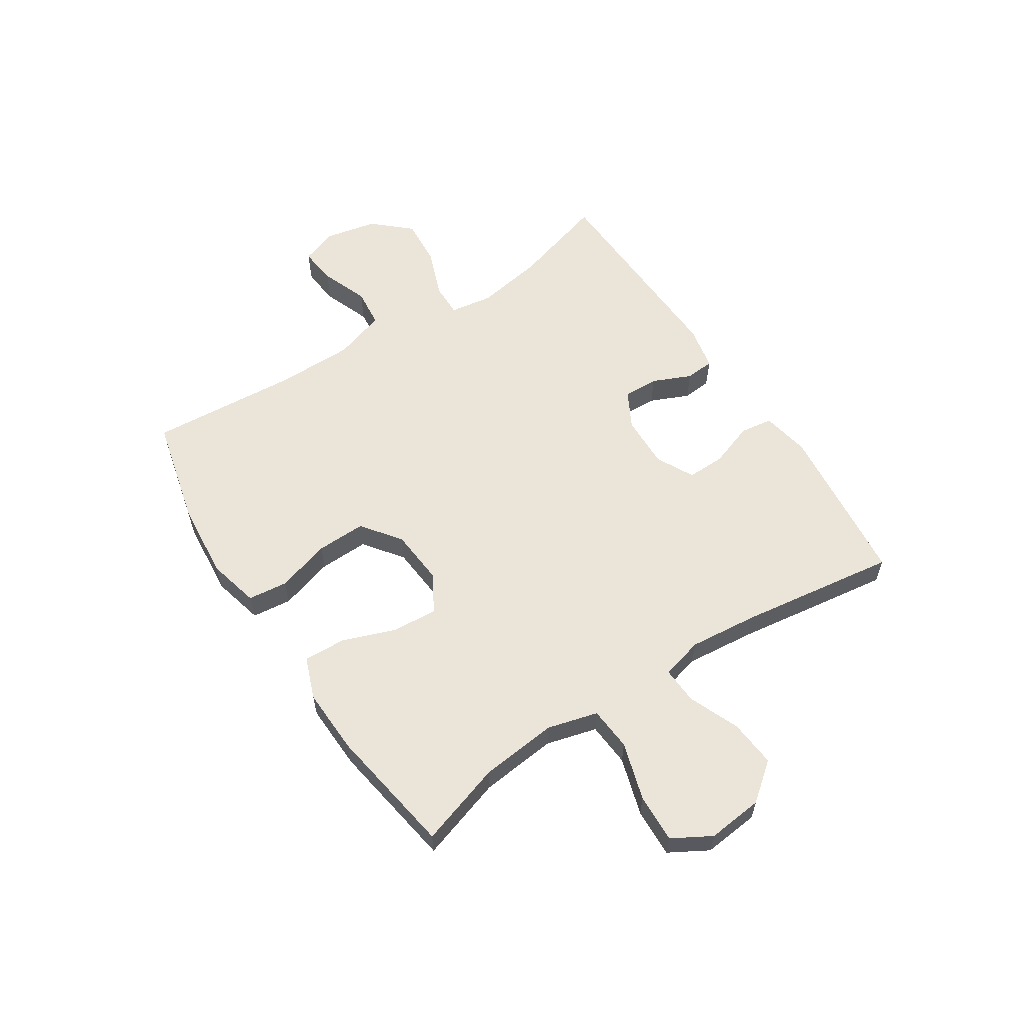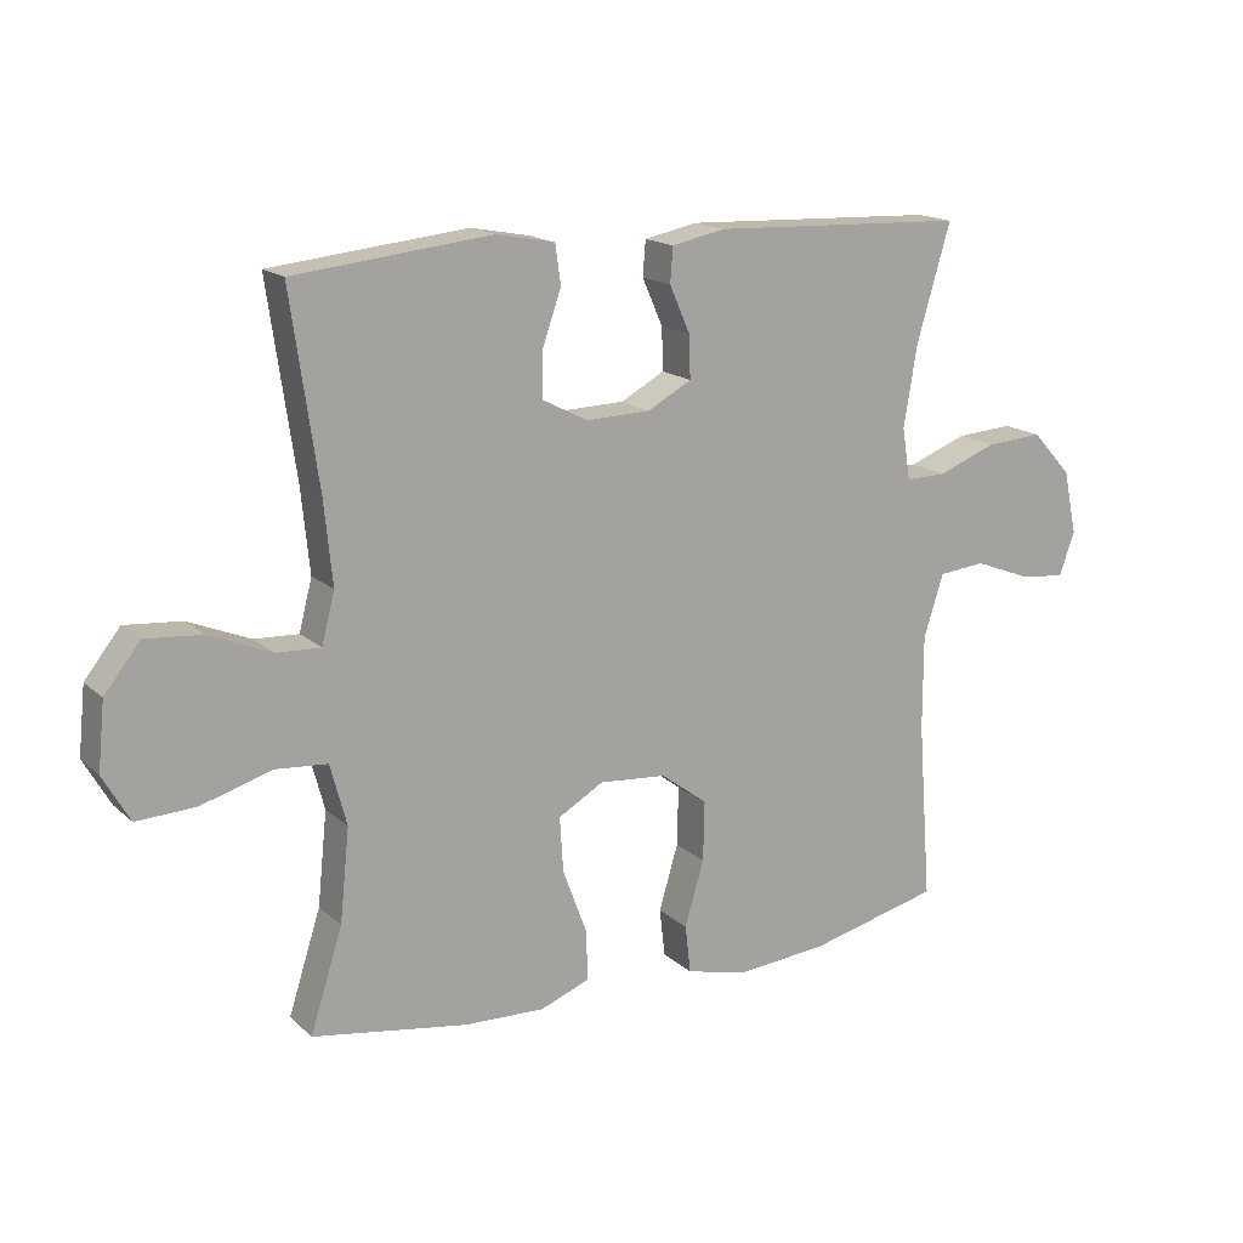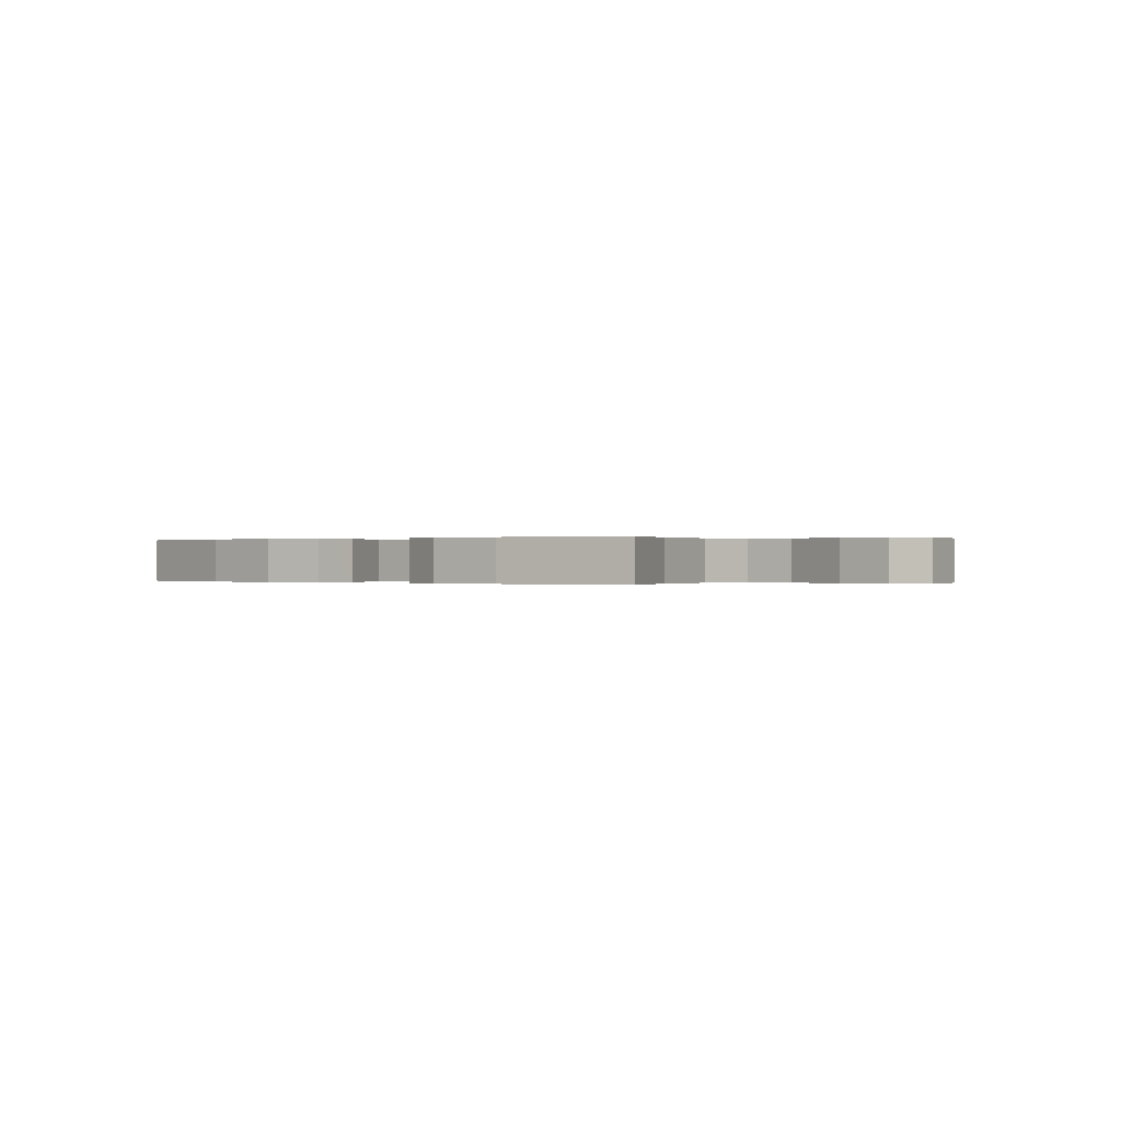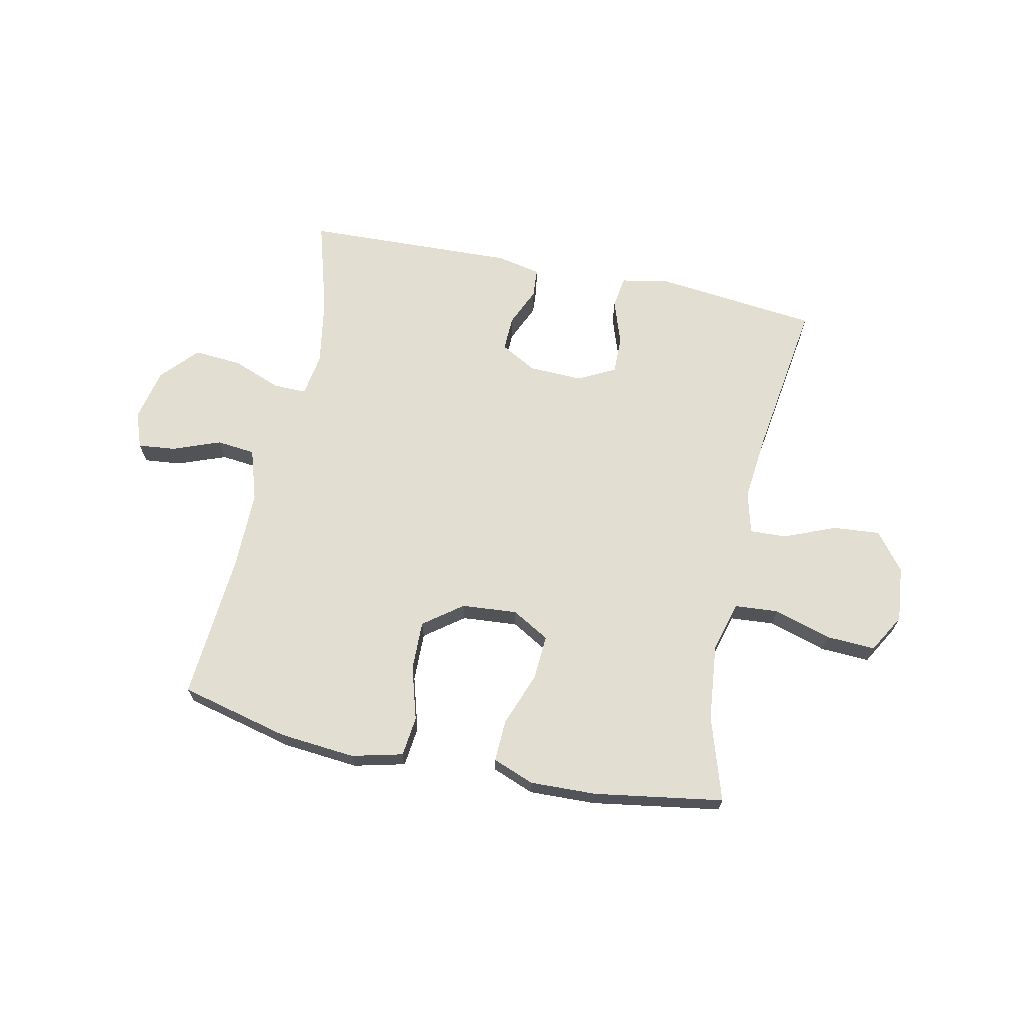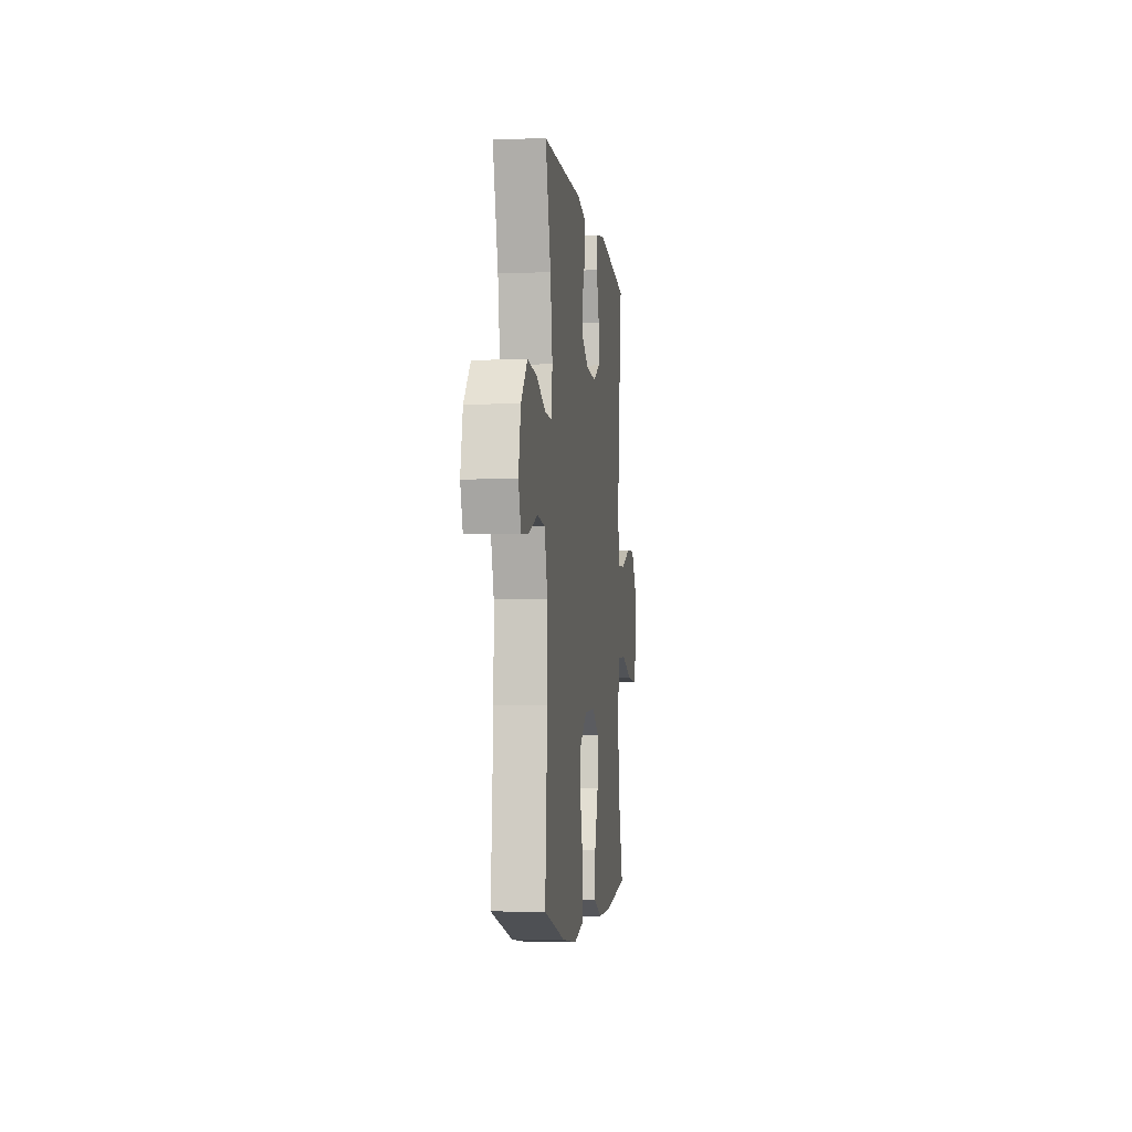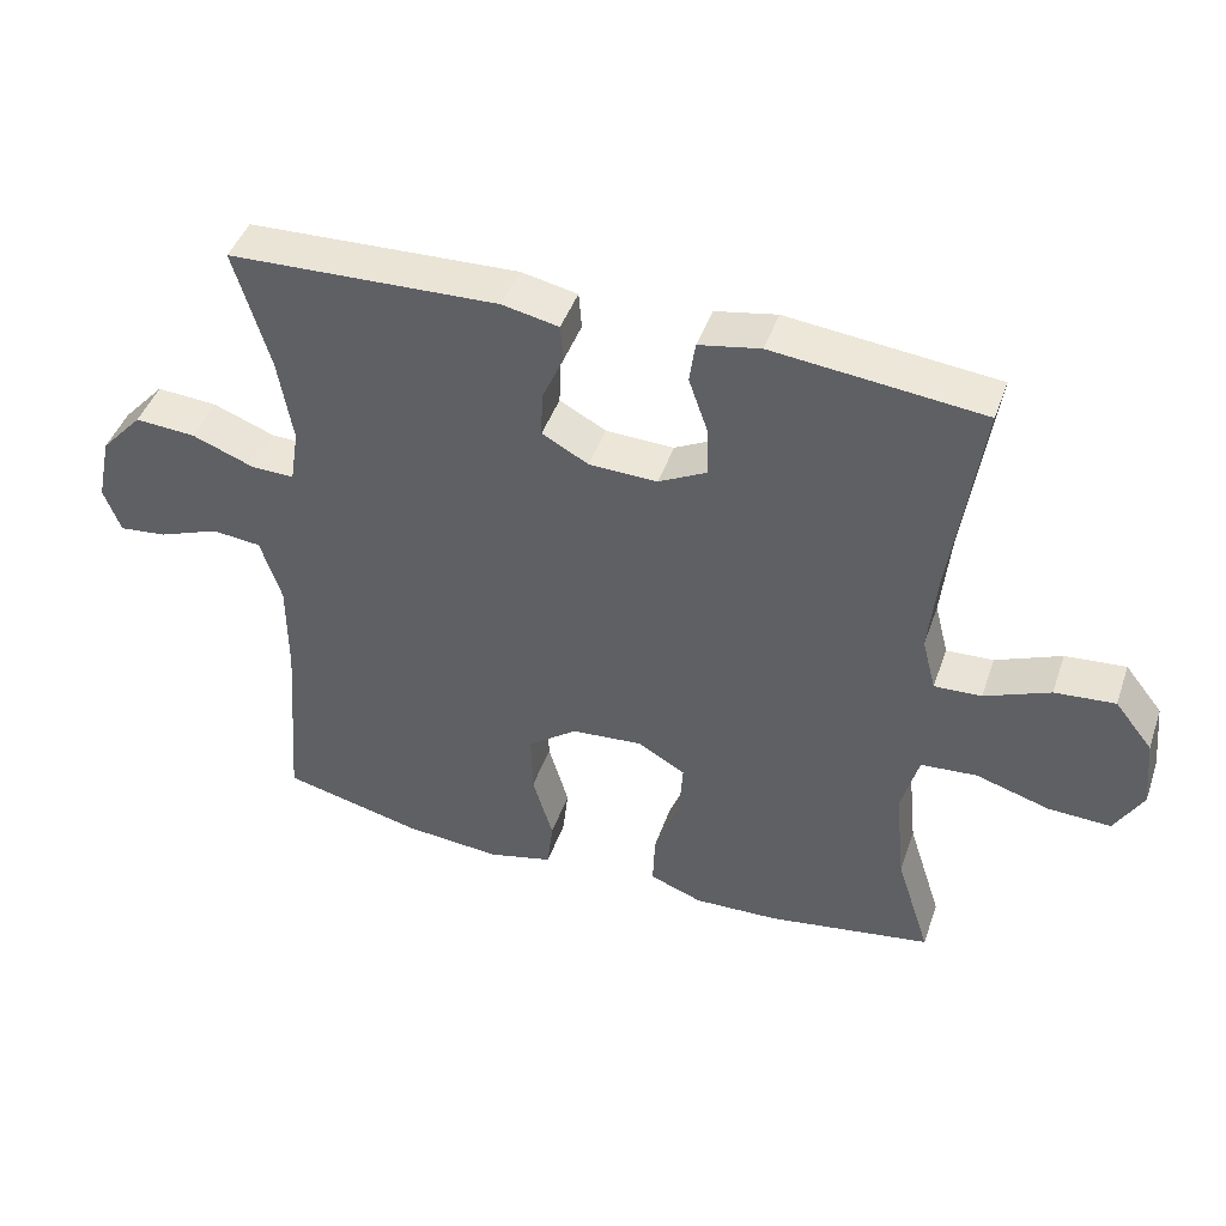
<metadata>
{"format":"obj","ext":"obj","renderer":"f3d","projection":"perspective","resolution":1024,"background":"white","views":[{"elev":59.2,"azim":-123.1,"up":"+Y"},{"elev":16.2,"azim":-30.4,"up":"+Z"},{"elev":-0.0,"azim":-143.6,"up":"+Y"},{"elev":67.5,"azim":-168.0,"up":"+Y"},{"elev":-5.2,"azim":96.9,"up":"+Z"},{"elev":44.6,"azim":-161.3,"up":"+Z"}]}
</metadata>
<code>
v -0.5 0.07 -0.5
v -0.453 0.07 -0.352
v -0.439 0.07 -0.217
v -0.463 0.07 -0.128
v -0.54 0.07 -0.122
v -0.642 0.07 -0.153
v -0.728 0.07 -0.157
v -0.767 0.07 -0.089
v -0.757 0.07 0.009
v -0.705 0.07 0.075
v -0.622 0.07 0.068
v -0.532 0.07 0.031
v -0.467 0.07 0.028
v -0.448 0.07 0.102
v -0.46 0.07 0.222
v -0.5 0.07 0.5
v -0.212 0.07 0.531
v -0.127 0.07 0.515
v -0.119 0.07 0.458
v -0.146 0.07 0.38
v -0.147 0.07 0.313
v -0.081 0.07 0.279
v 0.013 0.07 0.282
v 0.077 0.07 0.317
v 0.075 0.07 0.379
v 0.045 0.07 0.447
v 0.049 0.07 0.498
v 0.127 0.07 0.514
v 0.5 0.07 0.5
v 0.451 0.07 0.333
v 0.431 0.07 0.214
v 0.443 0.07 0.138
v 0.502 0.07 0.139
v 0.588 0.07 0.172
v 0.672 0.07 0.178
v 0.73 0.07 0.114
v 0.75 0.07 0.021
v 0.727 0.07 -0.042
v 0.661 0.07 -0.035
v 0.577 0.07 -0.003
v 0.509 0.07 -0.01
v 0.48 0.07 -0.101
v 0.48 0.07 -0.238
v 0.5 0.07 -0.5
v 0.308 0.07 -0.547
v 0.174 0.07 -0.559
v 0.084 0.07 -0.537
v 0.076 0.07 -0.467
v 0.104 0.07 -0.372
v 0.106 0.07 -0.285
v 0.038 0.07 -0.234
v -0.06 0.07 -0.226
v -0.126 0.07 -0.264
v -0.121 0.07 -0.344
v -0.086 0.07 -0.438
v -0.083 0.07 -0.512
v -0.156 0.07 -0.54
v -0.273 0.07 -0.536
v -0.5 0 -0.5
v -0.453 0 -0.352
v -0.439 0 -0.217
v -0.463 0 -0.128
v -0.54 0 -0.122
v -0.642 0 -0.153
v -0.728 0 -0.157
v -0.767 0 -0.089
v -0.757 0 0.009
v -0.705 0 0.075
v -0.622 0 0.068
v -0.532 0 0.031
v -0.467 0 0.028
v -0.448 0 0.102
v -0.46 0 0.222
v -0.5 0 0.5
v -0.212 0 0.531
v -0.127 0 0.515
v -0.119 0 0.458
v -0.146 0 0.38
v -0.147 0 0.313
v -0.081 0 0.279
v 0.013 0 0.282
v 0.077 0 0.317
v 0.075 0 0.379
v 0.045 0 0.447
v 0.049 0 0.498
v 0.127 0 0.514
v 0.5 0 0.5
v 0.451 0 0.333
v 0.431 0 0.214
v 0.443 0 0.138
v 0.502 0 0.139
v 0.588 0 0.172
v 0.672 0 0.178
v 0.73 0 0.114
v 0.75 0 0.021
v 0.727 0 -0.042
v 0.661 0 -0.035
v 0.577 0 -0.003
v 0.509 0 -0.01
v 0.48 0 -0.101
v 0.48 0 -0.238
v 0.5 0 -0.5
v 0.308 0 -0.547
v 0.174 0 -0.559
v 0.084 0 -0.537
v 0.076 0 -0.467
v 0.104 0 -0.372
v 0.106 0 -0.285
v 0.038 0 -0.234
v -0.06 0 -0.226
v -0.126 0 -0.264
v -0.121 0 -0.344
v -0.086 0 -0.438
v -0.083 0 -0.512
v -0.156 0 -0.54
v -0.273 0 -0.536
f 57 58 1 2
f 54 55 56 57
f 53 54 57 2
f 52 53 2 3
f 46 47 48 49
f 46 49 50
f 43 44 45 46
f 42 43 46 50
f 41 42 50 51
f 37 38 39 40
f 37 40 41
f 36 37 41
f 33 34 35 36
f 32 33 36 41
f 27 28 29 30
f 25 26 27 30
f 24 25 30 31
f 23 24 31 32
f 17 18 19 20
f 15 16 17 20
f 14 15 20 21
f 13 14 21 22
f 9 10 11 12
f 9 12 13
f 8 9 13
f 5 6 7 8
f 4 5 8 13
f 52 3 4 13
f 32 41 51 52
f 23 32 52
f 13 22 23 52
f 60 59 116 115
f 115 114 113 112
f 60 115 112 111
f 61 60 111 110
f 107 106 105 104
f 108 107 104
f 104 103 102 101
f 108 104 101 100
f 109 108 100 99
f 98 97 96 95
f 99 98 95
f 99 95 94
f 94 93 92 91
f 99 94 91 90
f 88 87 86 85
f 88 85 84 83
f 89 88 83 82
f 90 89 82 81
f 78 77 76 75
f 78 75 74 73
f 79 78 73 72
f 80 79 72 71
f 70 69 68 67
f 71 70 67
f 71 67 66
f 66 65 64 63
f 71 66 63 62
f 71 62 61 110
f 110 109 99 90
f 110 90 81
f 110 81 80 71
f 1 59 60 2
f 2 60 61 3
f 3 61 62 4
f 4 62 63 5
f 5 63 64 6
f 6 64 65 7
f 7 65 66 8
f 8 66 67 9
f 9 67 68 10
f 10 68 69 11
f 11 69 70 12
f 12 70 71 13
f 13 71 72 14
f 14 72 73 15
f 15 73 74 16
f 16 74 75 17
f 17 75 76 18
f 18 76 77 19
f 19 77 78 20
f 20 78 79 21
f 21 79 80 22
f 22 80 81 23
f 23 81 82 24
f 24 82 83 25
f 25 83 84 26
f 26 84 85 27
f 27 85 86 28
f 28 86 87 29
f 29 87 88 30
f 30 88 89 31
f 31 89 90 32
f 32 90 91 33
f 33 91 92 34
f 34 92 93 35
f 35 93 94 36
f 36 94 95 37
f 37 95 96 38
f 38 96 97 39
f 39 97 98 40
f 40 98 99 41
f 41 99 100 42
f 42 100 101 43
f 43 101 102 44
f 44 102 103 45
f 45 103 104 46
f 46 104 105 47
f 47 105 106 48
f 48 106 107 49
f 49 107 108 50
f 50 108 109 51
f 51 109 110 52
f 52 110 111 53
f 53 111 112 54
f 54 112 113 55
f 55 113 114 56
f 56 114 115 57
f 57 115 116 58
f 58 116 59 1

</code>
